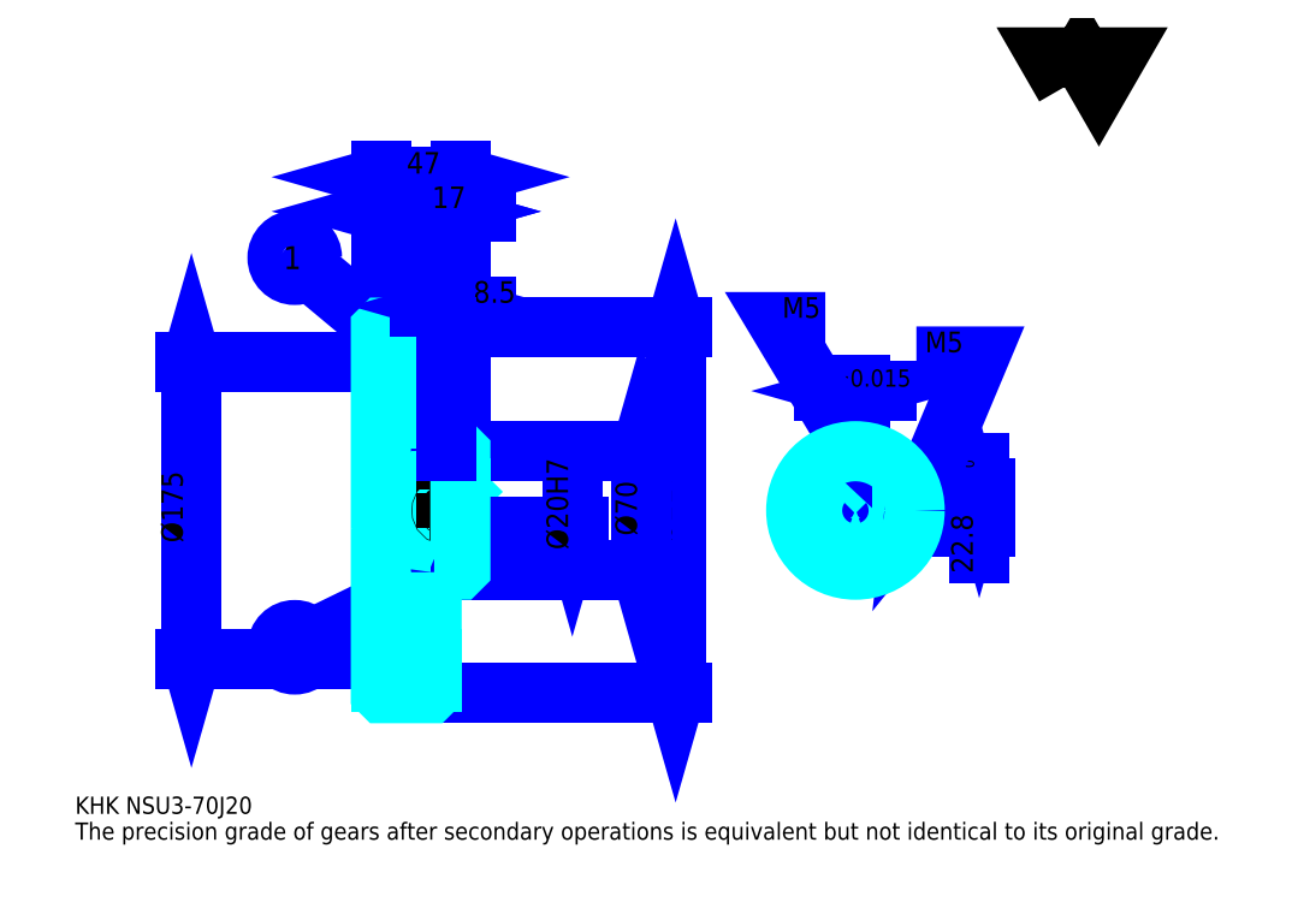
<metadata>
{"format":"dxf","ext":"dxf","renderer":"ezdxf+matplotlib","layout":"modelspace","background":"white","min_lineweight":24,"dpi":150}
</metadata>
<code>
0
SECTION
2
ENTITIES
0
TEXT
8
0
10
25.43
20
27.98
40
10.17
41
1
1
KHK NSU3-70J20
7
KANJI
50
0
51
0
0
TEXT
8
0
10
25.43
20
12.72
40
10.17
41
1
1
The precision grade of gears after secondary operations is equivalent but not identical to its original grade.
7
KANJI
50
0
51
0
0
TEXT
8
0
10
25.43
20
457.8
40
11.45
41
1
1

7
KANJI
50
0
51
0
0
POLYLINE
8
0
66
     1
70
     2
0
VERTEX
8
0
10
610.4
20
457.8
0
VERTEX
8
0
10
600.5
20
475
0
VERTEX
8
0
10
640.2
20
475
0
VERTEX
8
0
10
630.3
20
457.8
0
VERTEX
8
0
10
620.4
20
475
0
VERTEX
8
0
10
610.4
20
457.8
0
SEQEND
0
LINE
8
0
10
380.2
20
315.3
11
380.2
21
99.29
0
POLYLINE
8
0
66
     1
70
     2
0
VERTEX
8
0
10
382.7
20
306.4
0
VERTEX
8
0
10
380.2
20
315.3
0
VERTEX
8
0
10
377.7
20
306.4
0
SEQEND
0
POLYLINE
8
0
66
     1
70
     2
0
VERTEX
8
0
10
377.7
20
108.2
0
VERTEX
8
0
10
380.2
20
99.29
0
VERTEX
8
0
10
382.7
20
108.2
0
SEQEND
0
LINE
8
0
10
253
20
315.3
11
384
21
315.3
0
LINE
8
0
10
253
20
99.29
11
384
21
99.29
0
TEXT
8
0
10
377.7
20
188.2
40
12.72
41
1
1
%%c216
7
KANJI
50
90
51
0
0
LINE
8
DASHDOT
10
198.4
20
312.3
11
243.7
21
312.3
0
LINE
8
DASHDOT
10
198.4
20
102.3
11
243.7
21
102.3
0
LINE
8
DASHDOT
10
198.4
20
207.3
11
260.7
21
207.3
0
LINE
8
0
10
236
20
314.3
11
236
21
315.3
0
LINE
8
0
10
206
20
314.3
11
206
21
315.3
0
LINE
8
0
10
237.5
20
242.3
11
253
21
242.3
0
LINE
8
0
10
237.5
20
172.3
11
253
21
172.3
0
LINE
8
0
10
235
20
315.3
11
253
21
315.3
0
LINE
8
0
10
235
20
99.29
11
253
21
99.29
0
LINE
8
0
10
206
20
308.5
11
236
21
308.5
0
LINE
8
0
10
206
20
106
11
236
21
106
0
LINE
8
0
10
252
20
197.3
11
253
21
196.3
0
LINE
8
0
10
252
20
217.3
11
253
21
218.3
0
LINE
8
0
10
207
20
217.3
11
207
21
197.3
0
POLYLINE
8
0
66
     1
70
     2
0
VERTEX
8
0
10
206
20
196.3
0
VERTEX
8
0
10
207
20
197.3
0
VERTEX
8
0
10
252
20
197.3
0
VERTEX
8
0
10
252
20
217.3
0
VERTEX
8
0
10
207
20
217.3
0
VERTEX
8
0
10
206
20
218.3
0
SEQEND
0
LINE
8
0
10
221
20
301.7
11
163
21
350.1
0
CIRCLE
8
0
10
221
20
301.7
40
0.763
0
CIRCLE
8
0
10
155.2
20
356.7
40
10.17
0
TEXT
8
0
10
148.4
20
349.9
40
13.57
41
1
1
1
7
KANJI
50
0
51
0
0
LINE
8
0
10
221
20
158.5
11
164.3
21
130.9
0
CIRCLE
8
0
10
221
20
158.5
40
0.763
0
CIRCLE
8
0
10
155.2
20
126.4
40
10.17
0
TEXT
8
0
10
148.4
20
119.6
40
13.57
41
1
1
2
7
KANJI
50
0
51
0
0
LINE
8
0
10
206
20
119.8
11
236
21
119.8
0
LINE
8
0
10
206
20
294.8
11
236
21
294.8
0
LINE
8
0
10
94.11
20
119.8
11
94.11
21
294.8
0
POLYLINE
8
0
66
     1
70
     2
0
VERTEX
8
0
10
91.57
20
128.7
0
VERTEX
8
0
10
94.11
20
119.8
0
VERTEX
8
0
10
96.65
20
128.7
0
SEQEND
0
POLYLINE
8
0
66
     1
70
     2
0
VERTEX
8
0
10
96.65
20
285.9
0
VERTEX
8
0
10
94.11
20
294.8
0
VERTEX
8
0
10
91.57
20
285.9
0
SEQEND
0
LINE
8
0
10
206
20
119.8
11
90.29
21
119.8
0
LINE
8
0
10
206
20
294.8
11
90.29
21
294.8
0
TEXT
8
0
10
89.02
20
188.2
40
12.72
41
1
1
%%c175
7
KANJI
50
90
51
0
0
ARC
8
0
10
237.5
20
243.8
40
1.5
50
180
51
270
0
ARC
8
0
10
237.5
20
170.8
40
1.5
50
90
51
180
0
LINE
8
0
10
253
20
241.3
11
253
21
315.3
0
LINE
8
0
10
206
20
384
11
236
21
384
0
POLYLINE
8
0
66
     1
70
     2
0
VERTEX
8
0
10
214.9
20
386.5
0
VERTEX
8
0
10
206
20
384
0
VERTEX
8
0
10
214.9
20
381.4
0
SEQEND
0
POLYLINE
8
0
66
     1
70
     2
0
VERTEX
8
0
10
227.1
20
381.4
0
VERTEX
8
0
10
236
20
384
0
VERTEX
8
0
10
227.1
20
386.5
0
SEQEND
0
LINE
8
0
10
236
20
315.3
11
236
21
387.8
0
TEXT
8
0
10
212.8
20
386
40
12.72
41
1
1
30
7
KANJI
50
0
51
0
0
LINE
8
0
10
206
20
404.3
11
253
21
404.3
0
POLYLINE
8
0
66
     1
70
     2
0
VERTEX
8
0
10
214.9
20
406.9
0
VERTEX
8
0
10
206
20
404.3
0
VERTEX
8
0
10
214.9
20
401.8
0
SEQEND
0
POLYLINE
8
0
66
     1
70
     2
0
VERTEX
8
0
10
244.1
20
401.8
0
VERTEX
8
0
10
253
20
404.3
0
VERTEX
8
0
10
244.1
20
406.9
0
SEQEND
0
LINE
8
0
10
206
20
315.3
11
206
21
408.1
0
LINE
8
0
10
253
20
315.3
11
253
21
408.1
0
TEXT
8
0
10
221.3
20
406.4
40
12.72
41
1
1
47
7
KANJI
50
0
51
0
0
LINE
8
0
10
268.3
20
384
11
220.8
21
384
0
POLYLINE
8
0
66
     1
70
     2
0
VERTEX
8
0
10
227.1
20
381.4
0
VERTEX
8
0
10
236
20
384
0
VERTEX
8
0
10
227.1
20
386.5
0
SEQEND
0
POLYLINE
8
0
66
     1
70
     2
0
VERTEX
8
0
10
261.9
20
386.5
0
VERTEX
8
0
10
253
20
384
0
VERTEX
8
0
10
261.9
20
381.4
0
SEQEND
0
TEXT
8
0
10
236.3
20
386
40
12.72
41
1
1
17
7
KANJI
50
0
51
0
0
LINE
8
0
10
359.8
20
242.3
11
359.8
21
172.3
0
POLYLINE
8
0
66
     1
70
     2
0
VERTEX
8
0
10
362.4
20
233.4
0
VERTEX
8
0
10
359.8
20
242.3
0
VERTEX
8
0
10
357.3
20
233.4
0
SEQEND
0
POLYLINE
8
0
66
     1
70
     2
0
VERTEX
8
0
10
357.3
20
181.2
0
VERTEX
8
0
10
359.8
20
172.3
0
VERTEX
8
0
10
362.4
20
181.2
0
SEQEND
0
LINE
8
0
10
253
20
242.3
11
363.7
21
242.3
0
LINE
8
0
10
253
20
172.3
11
363.7
21
172.3
0
TEXT
8
0
10
357.3
20
192.4
40
12.72
41
1
1
%%c70
7
KANJI
50
90
51
0
0
LINE
8
DASHDOT
10
486.4
20
255
11
486.4
21
164.7
0
LINE
8
DASHDOT
10
443.8
20
207.3
11
529
21
207.3
0
LINE
8
0
10
504.7
20
277.9
11
468.2
21
277.9
0
POLYLINE
8
0
66
     1
70
     2
0
VERTEX
8
0
10
474.5
20
275.4
0
VERTEX
8
0
10
483.4
20
277.9
0
VERTEX
8
0
10
474.5
20
280.4
0
SEQEND
0
POLYLINE
8
0
66
     1
70
     2
0
VERTEX
8
0
10
498.3
20
280.4
0
VERTEX
8
0
10
489.4
20
277.9
0
VERTEX
8
0
10
498.3
20
275.4
0
SEQEND
0
LINE
8
0
10
483.4
20
220.1
11
483.4
21
281.7
0
LINE
8
0
10
489.4
20
220.1
11
489.4
21
281.7
0
TEXT
8
0
10
460.2
20
280.4
40
12.72
41
1
1
6
7
KANJI
50
0
51
0
0
TEXT
8
0
10
472.8
20
280.4
40
10.17
41
1
1
%%p0.015
7
KANJI
50
0
51
0
0
LINE
8
0
10
559.6
20
182
11
559.6
21
235.4
0
POLYLINE
8
0
66
     1
70
     2
0
VERTEX
8
0
10
557
20
229
0
VERTEX
8
0
10
559.6
20
220.1
0
VERTEX
8
0
10
562.1
20
229
0
SEQEND
0
POLYLINE
8
0
66
     1
70
     2
0
VERTEX
8
0
10
562.1
20
188.4
0
VERTEX
8
0
10
559.6
20
197.3
0
VERTEX
8
0
10
557
20
188.4
0
SEQEND
0
LINE
8
0
10
489.4
20
220.1
11
563.4
21
220.1
0
LINE
8
0
10
486.4
20
197.3
11
563.4
21
197.3
0
TEXT
8
0
10
555.8
20
170.2
40
12.72
41
1
1
22.8
7
KANJI
50
90
51
0
0
TEXT
8
0
10
556.5
20
225.2
40
6.359
41
1
1

7
KANJI
50
90
51
0
0
TEXT
8
0
10
548.6
20
225.2
40
6.359
41
1
1
+
7
KANJI
50
90
51
0
0
TEXT
8
0
10
556.5
20
232.3
40
6.359
41
1
1
0
7
KANJI
50
90
51
0
0
TEXT
8
0
10
548.6
20
232.3
40
6.359
41
1
1
0.1
7
KANJI
50
90
51
0
0
ARC
8
0
10
486.4
20
207.3
40
10
50
107.5
51
72.54
0
POLYLINE
8
0
66
     1
70
     2
0
VERTEX
8
0
10
489.4
20
216.8
0
VERTEX
8
0
10
489.4
20
220.1
0
VERTEX
8
0
10
483.4
20
220.1
0
VERTEX
8
0
10
483.4
20
216.8
0
SEQEND
0
LINE
8
0
10
206
20
220.1
11
253
21
220.1
0
POLYLINE
8
DASHDOT
66
     1
70
     2
0
VERTEX
8
DASHDOT
10
244.5
20
249.9
0
VERTEX
8
DASHDOT
10
244.5
20
212.5
0
SEQEND
0
POLYLINE
8
0
66
     1
70
     2
0
VERTEX
8
0
10
247
20
242.3
0
VERTEX
8
0
10
247
20
220.1
0
SEQEND
0
POLYLINE
8
0
66
     1
70
     2
0
VERTEX
8
0
10
242
20
242.3
0
VERTEX
8
0
10
242
20
220.1
0
SEQEND
0
POLYLINE
8
0
66
     1
70
     2
0
VERTEX
8
0
10
246.6
20
242.3
0
VERTEX
8
0
10
246.6
20
220.1
0
SEQEND
0
POLYLINE
8
0
66
     1
70
     2
0
VERTEX
8
0
10
242.5
20
242.3
0
VERTEX
8
0
10
242.5
20
220.1
0
SEQEND
0
POLYLINE
8
0
66
     1
70
     2
0
VERTEX
8
0
10
483.9
20
220.1
0
VERTEX
8
0
10
483.9
20
242.2
0
SEQEND
0
POLYLINE
8
0
66
     1
70
     2
0
VERTEX
8
0
10
488.9
20
220.1
0
VERTEX
8
0
10
488.9
20
242.2
0
SEQEND
0
POLYLINE
8
0
66
     1
70
     2
0
VERTEX
8
0
10
484.3
20
220.1
0
VERTEX
8
0
10
484.3
20
242.2
0
SEQEND
0
POLYLINE
8
0
66
     1
70
     2
0
VERTEX
8
0
10
488.5
20
220.1
0
VERTEX
8
0
10
488.5
20
242.2
0
SEQEND
0
POLYLINE
8
0
66
     1
70
     2
0
VERTEX
8
0
10
486.4
20
242.3
0
VERTEX
8
0
10
440.6
20
318.6
0
VERTEX
8
0
10
468.6
20
318.6
0
SEQEND
0
POLYLINE
8
0
66
     1
70
     2
0
VERTEX
8
0
10
479.7
20
248.6
0
VERTEX
8
0
10
486.4
20
242.3
0
VERTEX
8
0
10
484
20
251.2
0
SEQEND
0
TEXT
8
0
10
443.2
20
321.1
40
12.21
41
1
1
M5
7
KANJI
50
0
51
0
0
CIRCLE
8
0
10
244.5
20
207.3
40
2.5
0
CIRCLE
8
0
10
244.5
20
207.3
40
2.065
0
POLYLINE
8
DASHDOT
66
     1
70
     2
0
VERTEX
8
DASHDOT
10
234.4
20
207.3
0
VERTEX
8
DASHDOT
10
254.7
20
207.3
0
SEQEND
0
POLYLINE
8
DASHDOT
66
     1
70
     2
0
VERTEX
8
DASHDOT
10
244.5
20
197.2
0
VERTEX
8
DASHDOT
10
244.5
20
217.4
0
SEQEND
0
LINE
8
DASHDOT
10
244.5
20
242.3
11
244.5
21
207.3
0
LINE
8
0
10
244.5
20
242.3
11
244.5
21
315.3
0
POLYLINE
8
0
66
     1
70
     2
0
VERTEX
8
0
10
496.1
20
209.8
0
VERTEX
8
0
10
521.3
20
209.8
0
SEQEND
0
POLYLINE
8
0
66
     1
70
     2
0
VERTEX
8
0
10
496.1
20
204.8
0
VERTEX
8
0
10
521.3
20
204.8
0
SEQEND
0
POLYLINE
8
0
66
     1
70
     2
0
VERTEX
8
0
10
496.2
20
209.4
0
VERTEX
8
0
10
521.4
20
209.4
0
SEQEND
0
POLYLINE
8
0
66
     1
70
     2
0
VERTEX
8
0
10
496.2
20
205.2
0
VERTEX
8
0
10
521.4
20
205.2
0
SEQEND
0
POLYLINE
8
0
66
     1
70
     2
0
VERTEX
8
0
10
521.4
20
207.3
0
VERTEX
8
0
10
559.6
20
298.2
0
VERTEX
8
0
10
522.4
20
298.2
0
SEQEND
0
POLYLINE
8
0
66
     1
70
     2
0
VERTEX
8
0
10
522.5
20
216.5
0
VERTEX
8
0
10
521.4
20
207.3
0
VERTEX
8
0
10
527.2
20
214.5
0
SEQEND
0
TEXT
8
0
10
527.5
20
300.8
40
12.21
41
1
1
M5
7
KANJI
50
0
51
0
0
LINE
8
0
10
319.2
20
217.3
11
319.2
21
197.3
0
POLYLINE
8
0
66
     1
70
     2
0
VERTEX
8
0
10
316.6
20
206.2
0
VERTEX
8
0
10
319.2
20
197.3
0
VERTEX
8
0
10
321.7
20
206.2
0
SEQEND
0
LINE
8
0
10
253
20
197.3
11
323
21
197.3
0
TEXT
8
0
10
316.6
20
184.1
40
12.72
41
1
1
%%c20H7
7
KANJI
50
90
51
0
0
POLYLINE
8
0
66
     1
70
     2
0
VERTEX
8
0
10
206
20
196.3
0
VERTEX
8
0
10
206
20
100.3
0
VERTEX
8
0
10
207
20
99.29
0
VERTEX
8
0
10
235
20
99.29
0
VERTEX
8
0
10
236
20
100.3
0
VERTEX
8
0
10
236
20
170.8
0
SEQEND
0
POLYLINE
8
0
66
     1
70
     2
0
VERTEX
8
0
10
237.5
20
172.3
0
VERTEX
8
0
10
252
20
172.3
0
VERTEX
8
0
10
253
20
173.3
0
VERTEX
8
0
10
253
20
241.3
0
VERTEX
8
0
10
252
20
242.3
0
VERTEX
8
0
10
237.5
20
242.3
0
SEQEND
0
POLYLINE
8
0
66
     1
70
     2
0
VERTEX
8
0
10
236
20
243.8
0
VERTEX
8
0
10
236
20
314.3
0
VERTEX
8
0
10
235
20
315.3
0
VERTEX
8
0
10
207
20
315.3
0
VERTEX
8
0
10
206
20
314.3
0
VERTEX
8
0
10
206
20
196.3
0
SEQEND
0
CIRCLE
8
0
10
486.4
20
207.3
40
35
0
LINE
8
0
10
268.3
20
328
11
229.3
21
328
0
POLYLINE
8
0
66
     1
70
     2
0
VERTEX
8
0
10
235.6
20
325.5
0
VERTEX
8
0
10
244.5
20
328
0
VERTEX
8
0
10
235.6
20
330.6
0
SEQEND
0
POLYLINE
8
0
66
     1
70
     2
0
VERTEX
8
0
10
261.9
20
330.6
0
VERTEX
8
0
10
253
20
328
0
VERTEX
8
0
10
261.9
20
325.5
0
SEQEND
0
LINE
8
0
10
244.5
20
315.3
11
244.5
21
331.8
0
TEXT
8
0
10
260.7
20
330
40
12.72
41
1
1
8.5
7
KANJI
50
0
51
0
0
LINE
8
0
10
244.5
20
242.3
11
244.5
21
315.3
0
ENDSEC
0
EOF

</code>
